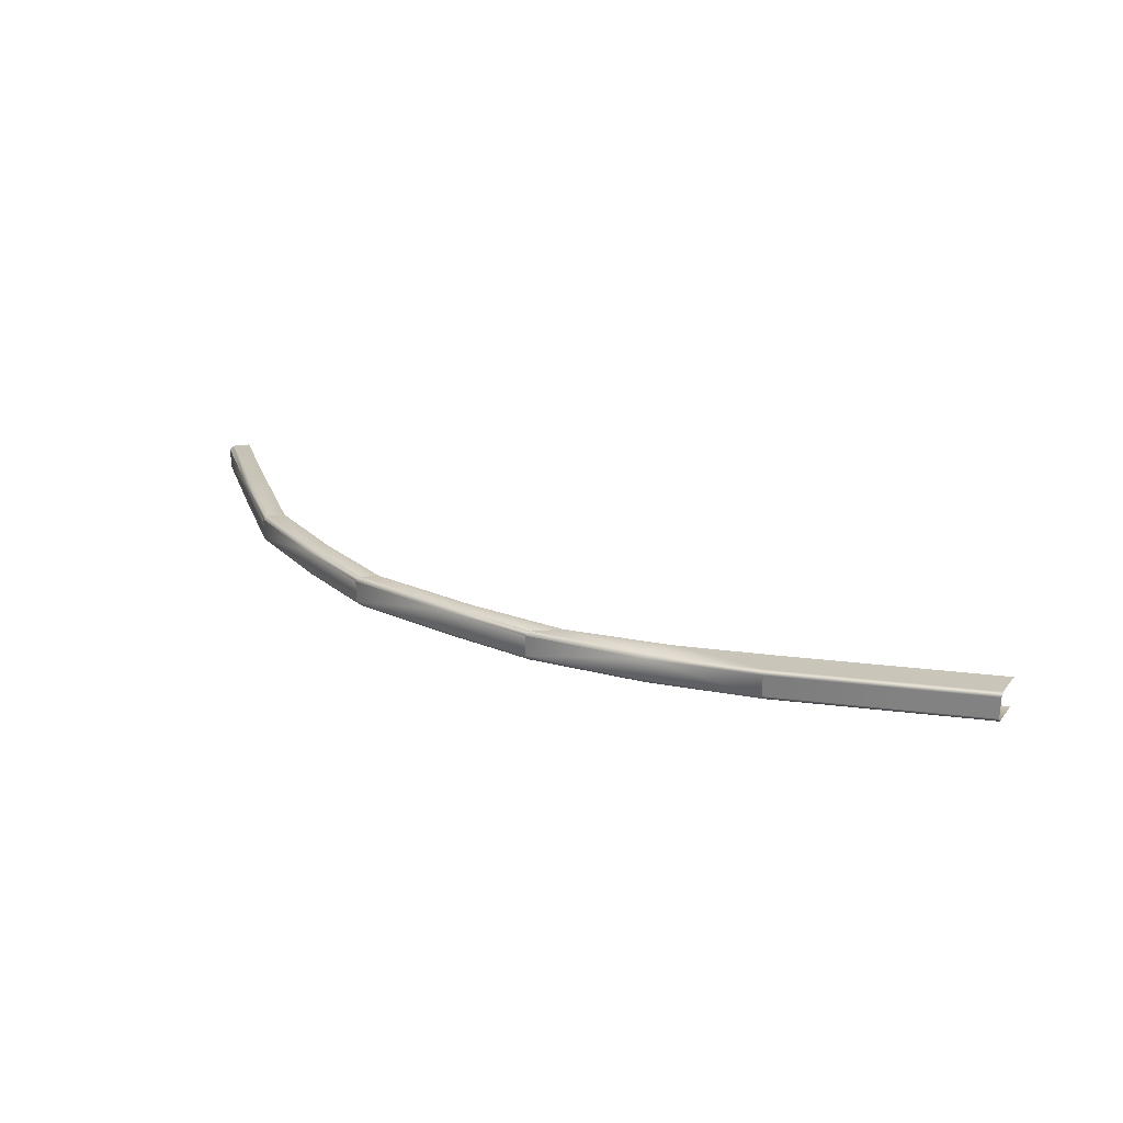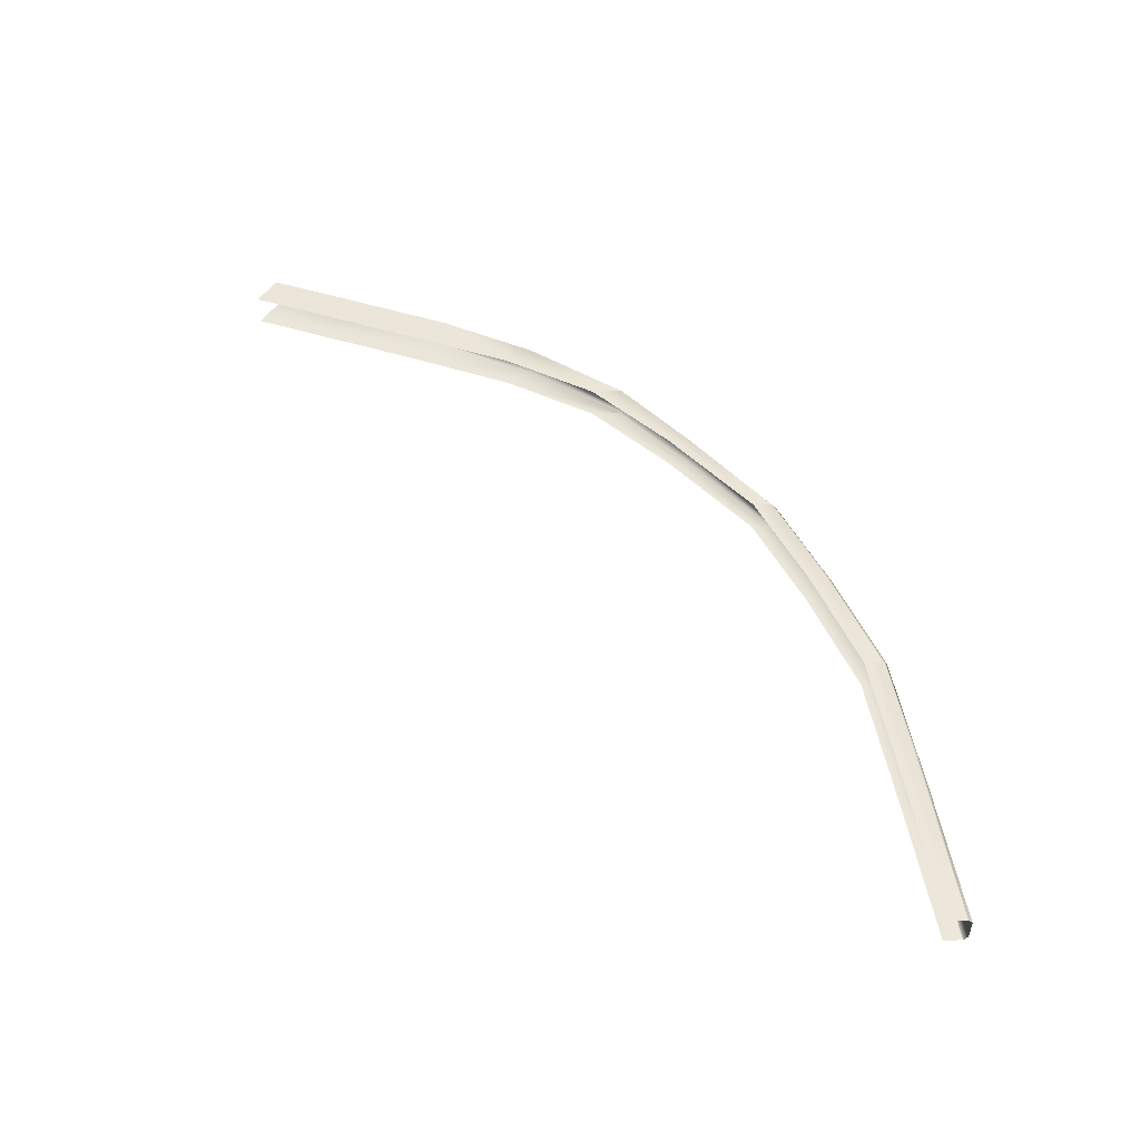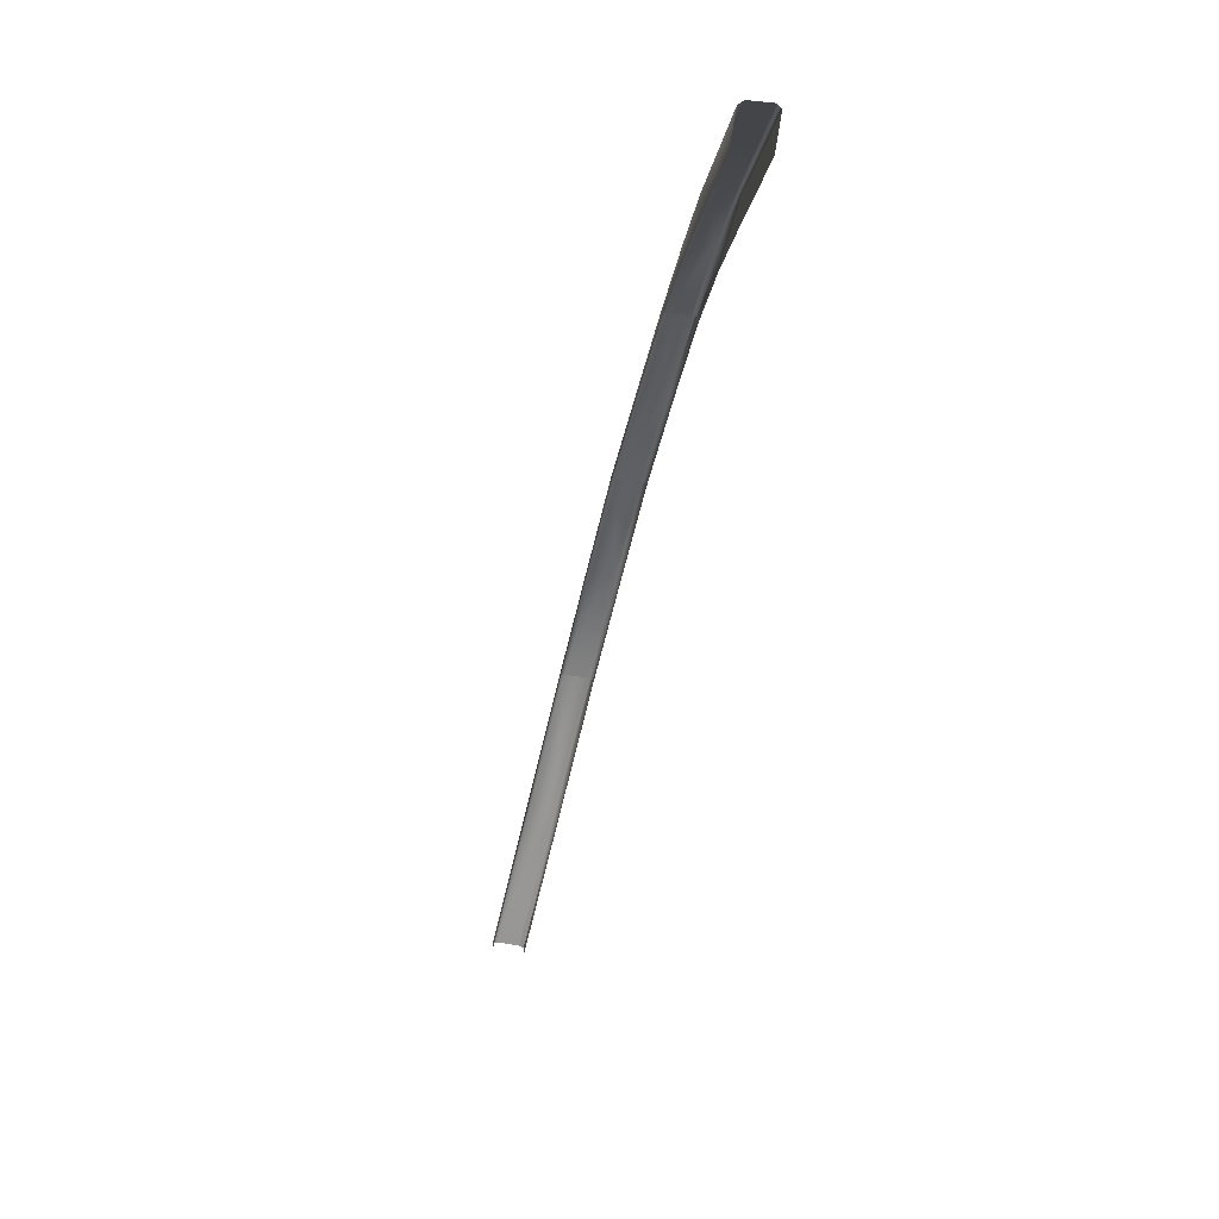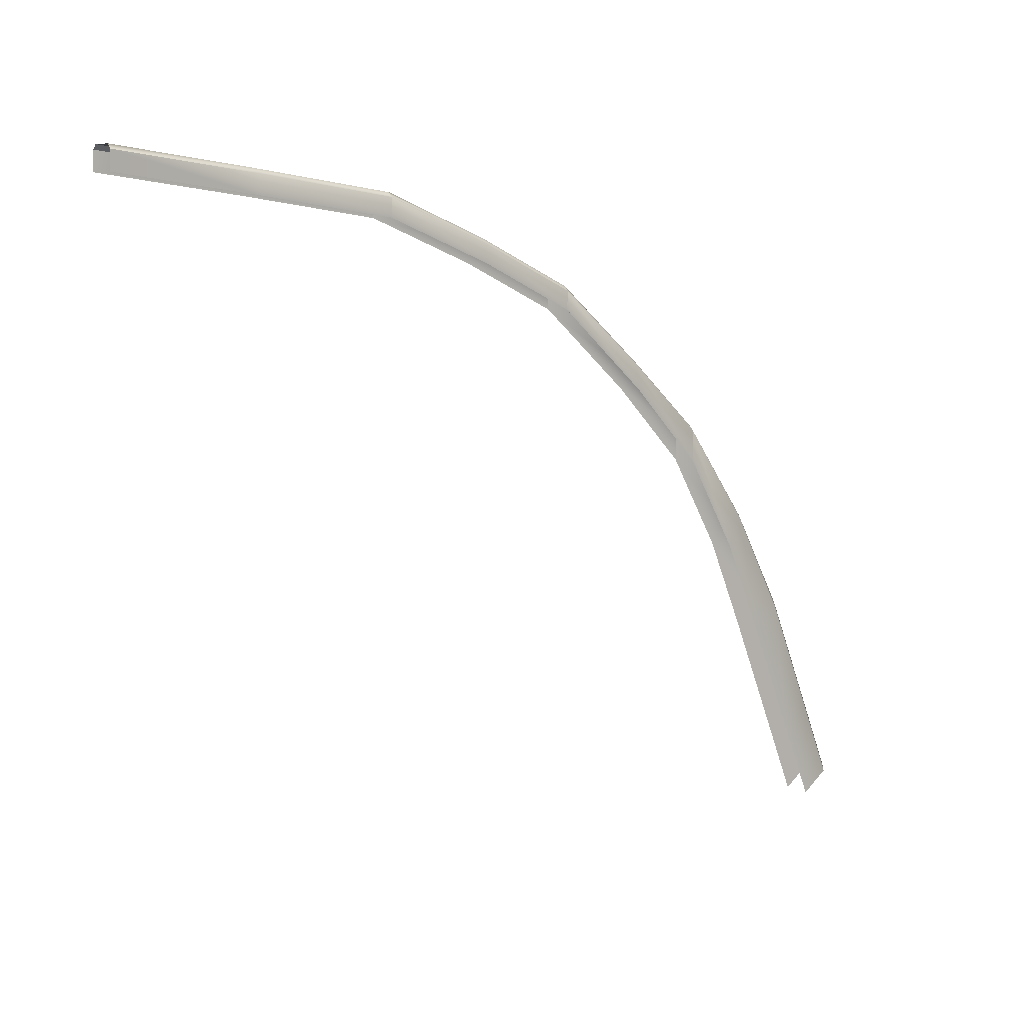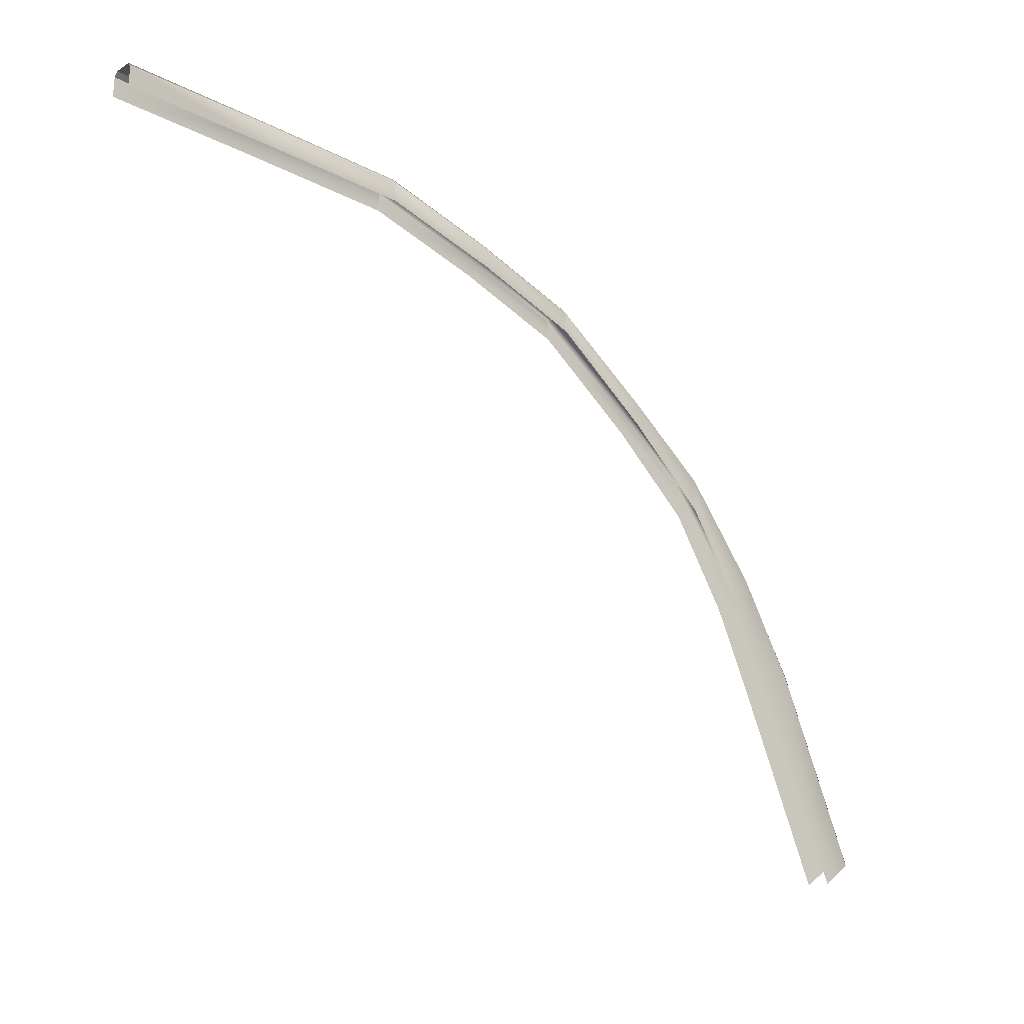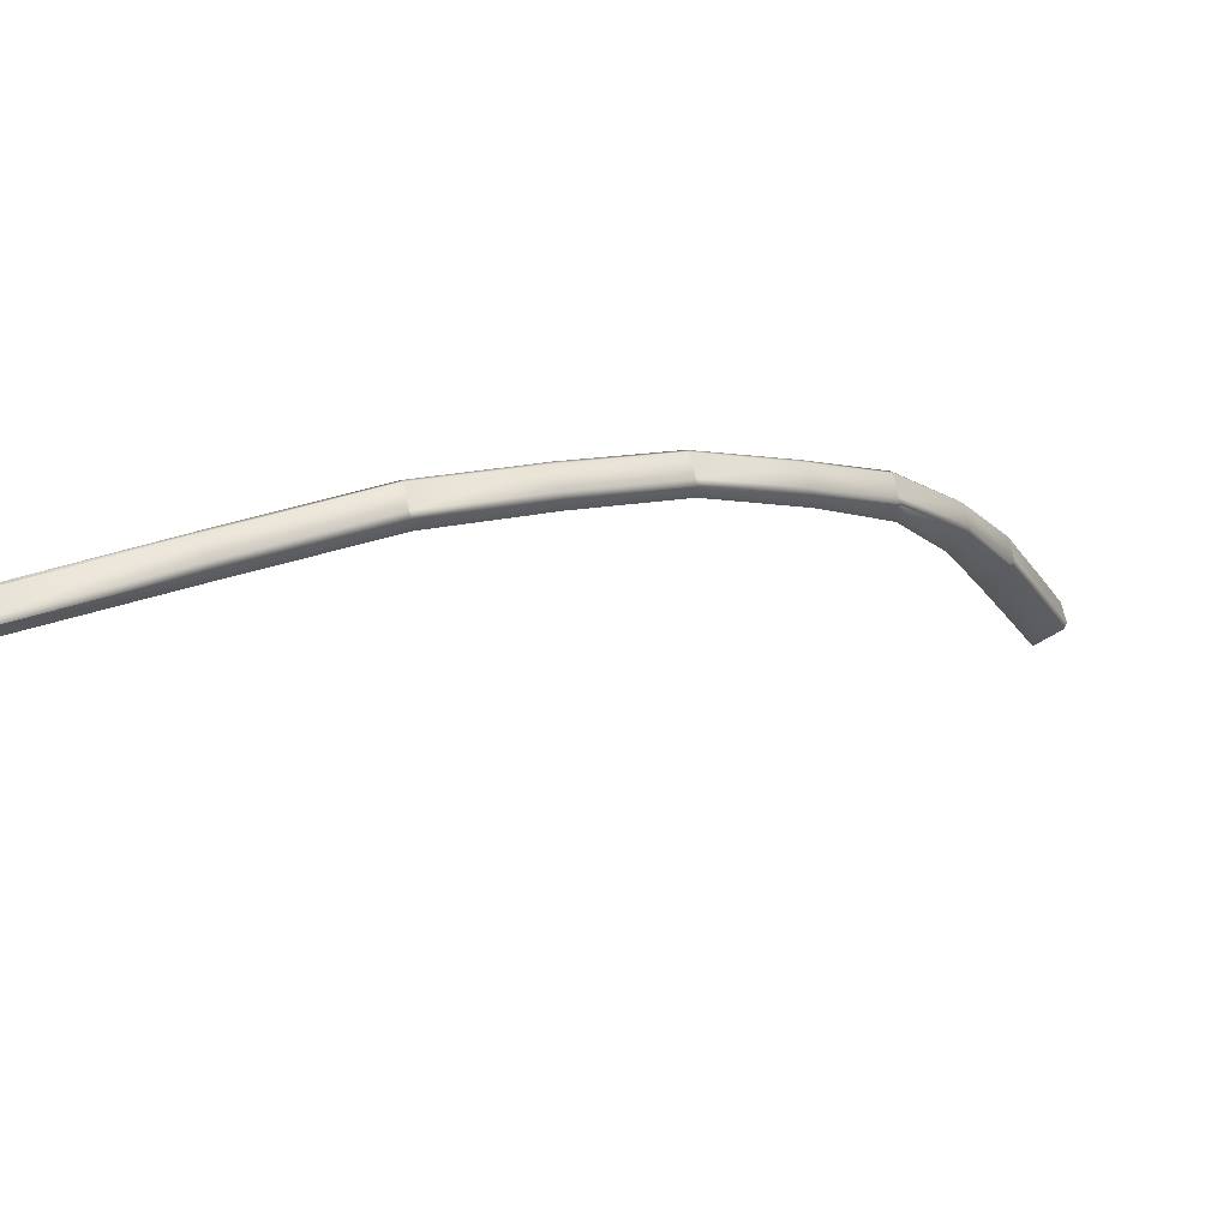
<metadata>
{"format":"obj","ext":"obj","renderer":"f3d","projection":"perspective","resolution":1024,"background":"white","views":[{"elev":20.4,"azim":-99.5,"up":"+Z"},{"elev":48.4,"azim":86.7,"up":"+Z"},{"elev":-74.5,"azim":-101.9,"up":"+Y"},{"elev":5.6,"azim":140.8,"up":"+Y"},{"elev":-14.8,"azim":142.0,"up":"+Y"},{"elev":65.8,"azim":162.4,"up":"+Y"}]}
</metadata>
<code>
o Bistro_Research_Exterior_Paris_Building_01_paris_buildi_4ecb7fa
v -0.05827 22.82 -9.302
v 0.1231 22.69 -9.302
v 0.3216 23.17 -9.301
v 5.604 26.93 -9.597
v 5.607 26.81 -9.593
v 4.668 26.71 -9.569
v 0.4565 24.05 -9.302
v 0.6379 23.91 -9.302
v 0.8893 24.49 -9.301
v 0.7907 24.66 -9.3
v 1.239 25.07 -9.302
v 1.24 25.27 -9.302
v 1.262 25.27 -9.493
v 1.261 25.07 -9.494
v 0.9115 24.49 -9.491
v 0.8129 24.66 -9.491
v 0.6592 23.91 -9.493
v 0.4778 24.04 -9.493
v 0.3426 23.17 -9.492
v 0.1612 23.3 -9.492
v 1.738 25.56 -9.31
v 1.75 25.71 -9.311
v 2.367 26.07 -9.322
v 2.367 26.19 -9.323
v 2.379 26.19 -9.522
v 2.379 26.07 -9.521
v 1.755 25.56 -9.505
v 1.768 25.71 -9.506
v 3.022 26.36 -9.333
v 3.022 26.48 -9.334
v 3.733 26.61 -9.348
v 3.732 26.73 -9.348
v 3.745 26.73 -9.547
v 3.746 26.61 -9.547
v 3.034 26.36 -9.533
v 3.035 26.47 -9.534
v 4.658 26.72 -9.371
v 4.656 26.84 -9.373
v 5.601 26.82 -9.397
v 5.598 26.93 -9.401
v 4.666 26.83 -9.571
v 3.733 26.76 -9.375
v 4.657 26.86 -9.401
v 5.598 26.96 -9.43
v 2.368 26.22 -9.351
v 3.024 26.5 -9.361
v 1.243 25.3 -9.33
v 1.754 25.74 -9.339
v 0.782 24.68 -9.328
v 0.4371 24.06 -9.329
v 0.1402 23.3 -9.301
v 0.1207 23.31 -9.329
v 0.4523 24.06 -9.465
v -0.07772 22.84 -9.33
v 0.1357 23.31 -9.465
v -0.0629 22.84 -9.465
v -0.03743 22.82 -9.493
v 0.144 22.69 -9.493
v 5.603 26.96 -9.57
v 3.743 26.76 -9.52
v 4.664 26.86 -9.543
v 2.377 26.22 -9.495
v 3.033 26.5 -9.506
v 1.259 25.3 -9.466
v 1.766 25.73 -9.479
v 0.7978 24.68 -9.463
f 1 2 3
f 4 5 6
f 7 8 9
f 10 7 9
f 10 9 11
f 12 10 11
f 13 14 15
f 16 13 15
f 16 15 17
f 18 16 17
f 18 17 19
f 20 18 19
f 12 11 21
f 22 12 21
f 22 21 23
f 24 22 23
f 25 26 27
f 28 25 27
f 28 27 14
f 13 28 14
f 24 23 29
f 30 24 29
f 30 29 31
f 32 30 31
f 33 34 35
f 36 33 35
f 36 35 26
f 25 36 26
f 32 31 37
f 38 32 37
f 38 37 39
f 40 38 39
f 33 41 34
f 41 6 34
f 41 4 6
f 42 32 43
f 32 38 43
f 38 40 43
f 40 44 43
f 45 24 46
f 24 30 46
f 30 32 46
f 32 42 46
f 47 12 48
f 12 22 48
f 22 24 48
f 24 45 48
f 12 47 49
f 10 12 49
f 7 10 49
f 50 7 49
f 51 7 50
f 7 51 8
f 51 3 8
f 51 1 3
f 52 51 50
f 1 51 52
f 50 53 52
f 54 1 52
f 53 55 52
f 52 55 54
f 53 18 55
f 55 56 54
f 18 20 55
f 55 20 56
f 20 57 56
f 57 20 58
f 20 19 58
f 44 59 43
f 60 42 43
f 59 61 43
f 61 60 43
f 59 4 61
f 33 60 61
f 4 41 61
f 41 33 61
f 42 60 46
f 62 45 46
f 60 63 46
f 63 62 46
f 60 33 63
f 25 62 63
f 33 36 63
f 36 25 63
f 45 62 48
f 64 47 48
f 62 65 48
f 65 64 48
f 62 25 65
f 13 64 65
f 25 28 65
f 28 13 65
f 47 64 49
f 53 50 49
f 64 66 49
f 66 53 49
f 64 13 66
f 18 53 66
f 13 16 66
f 16 18 66

</code>
